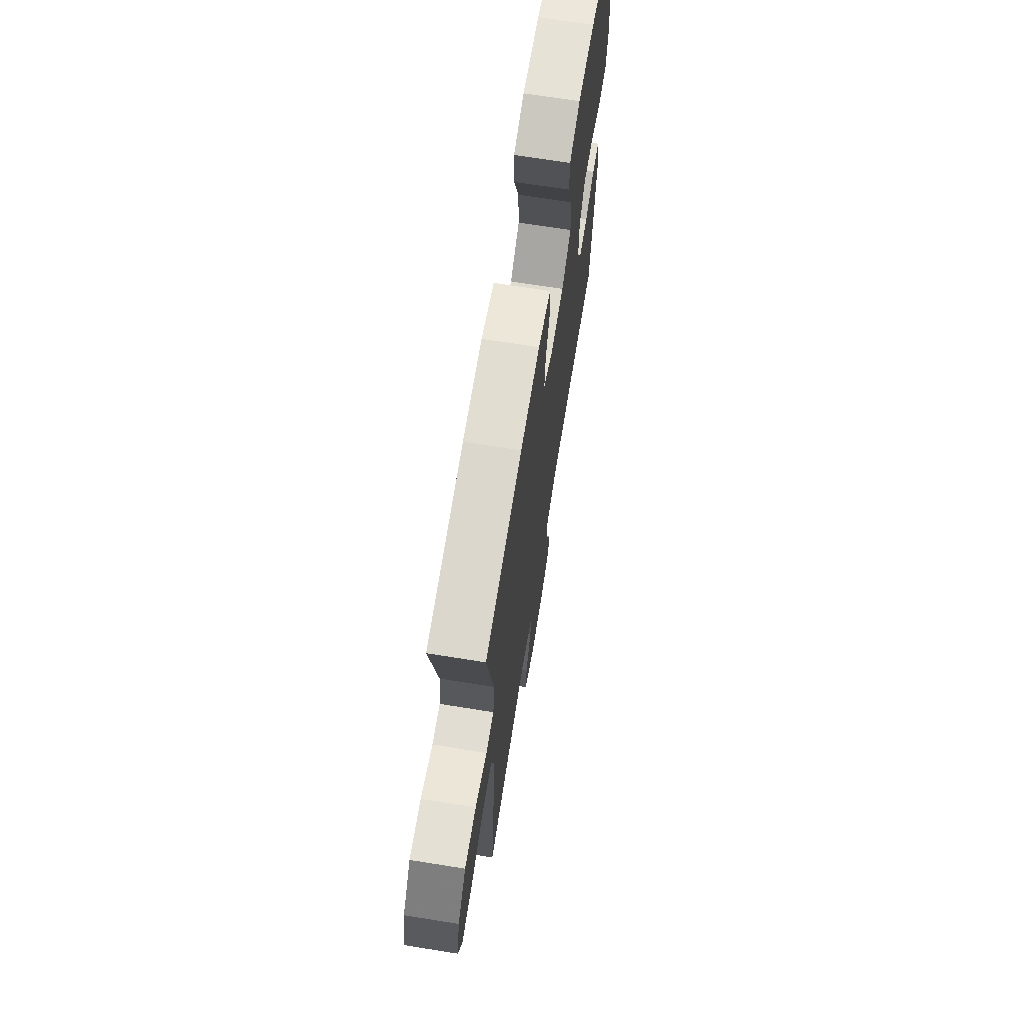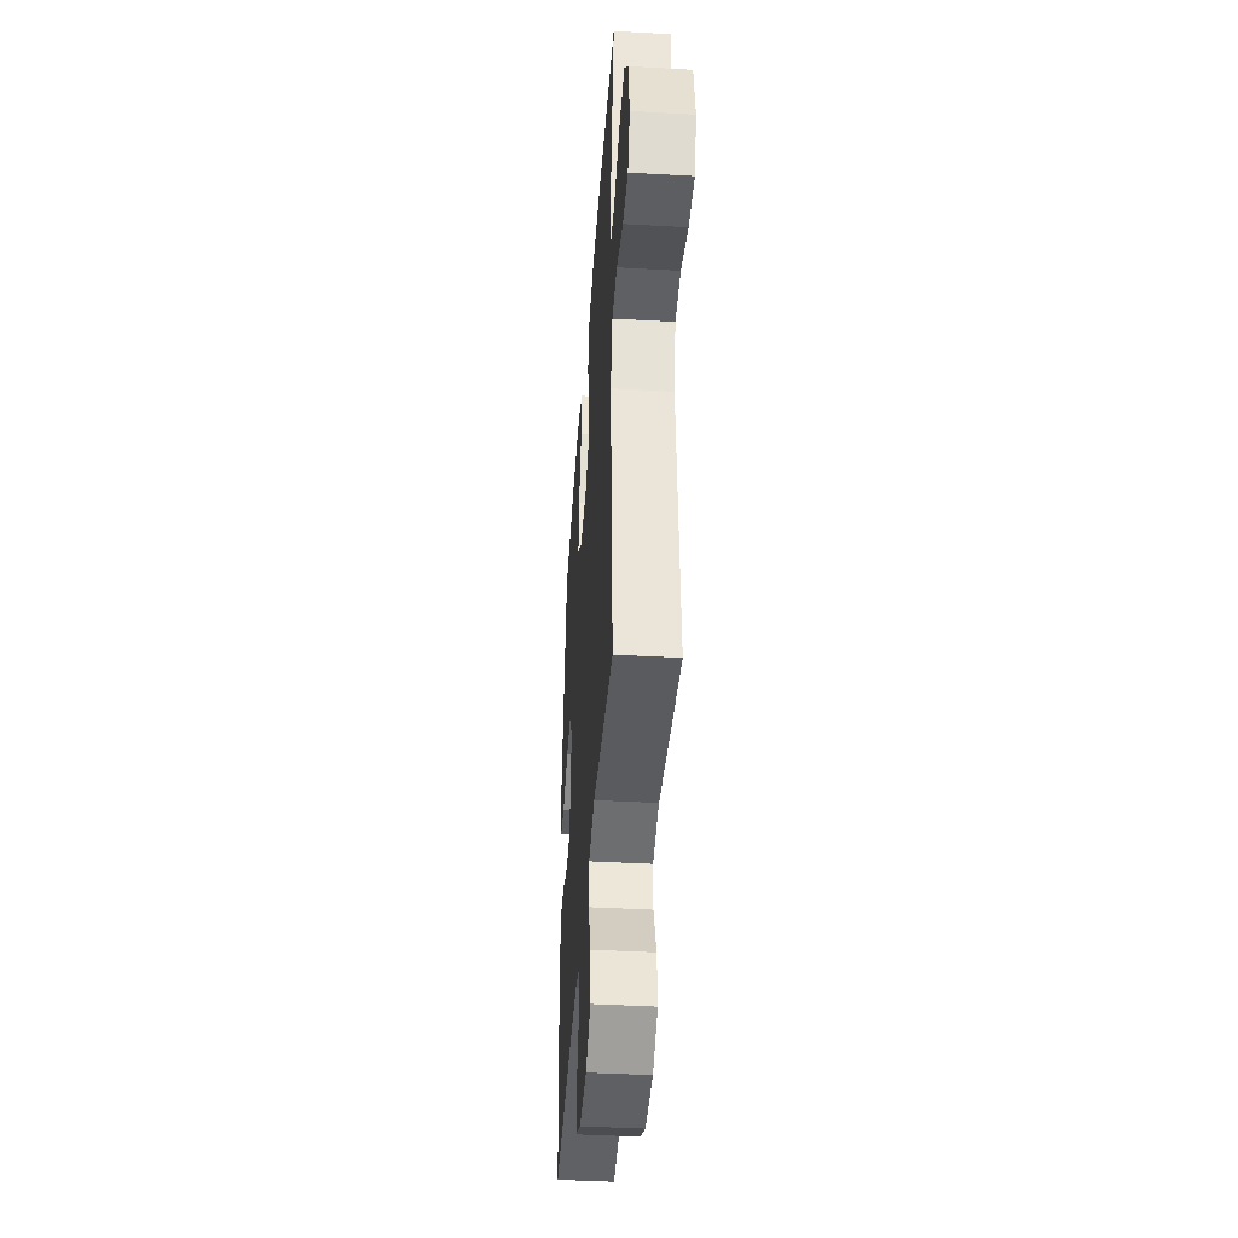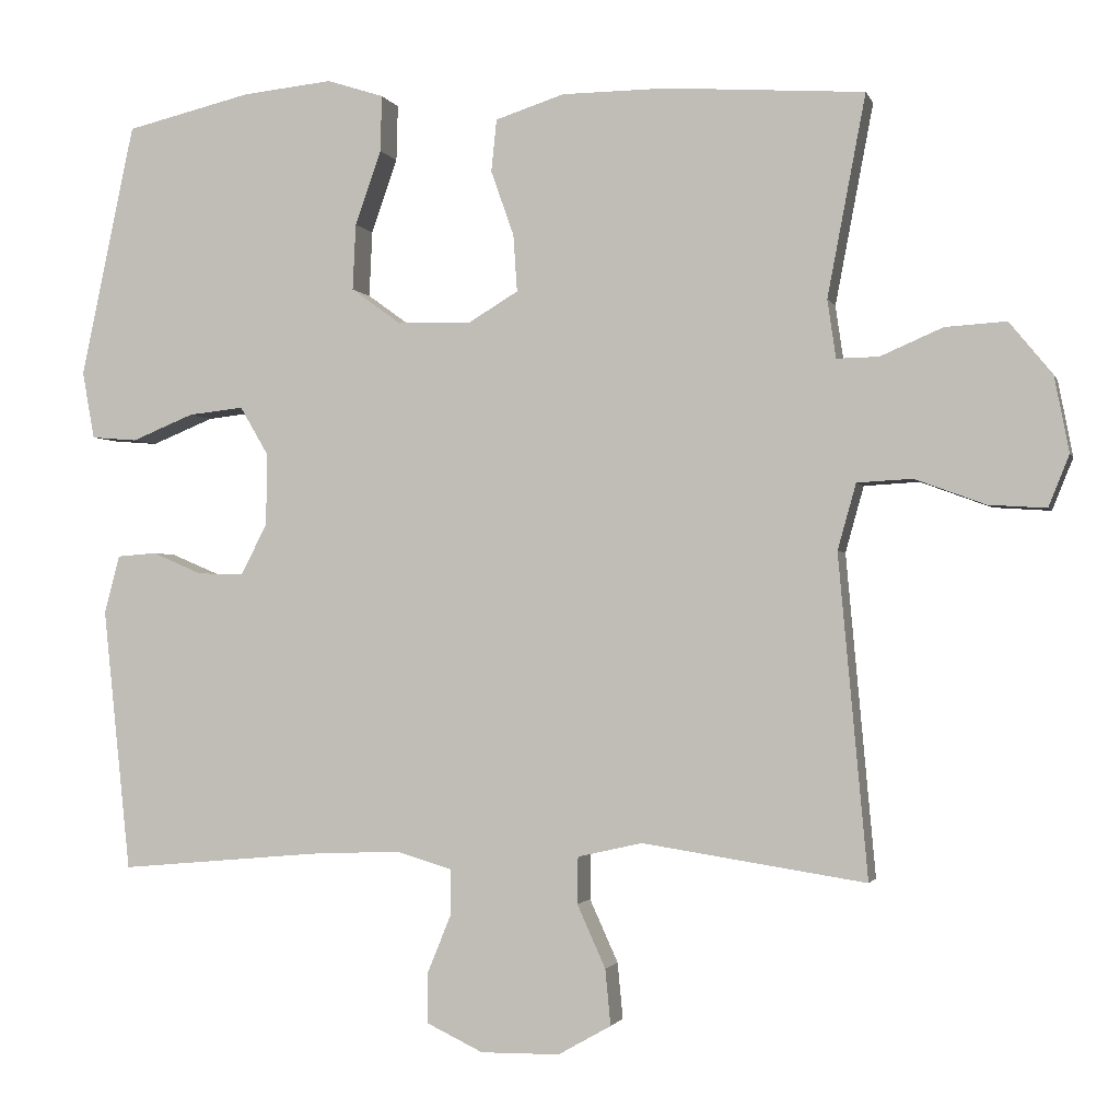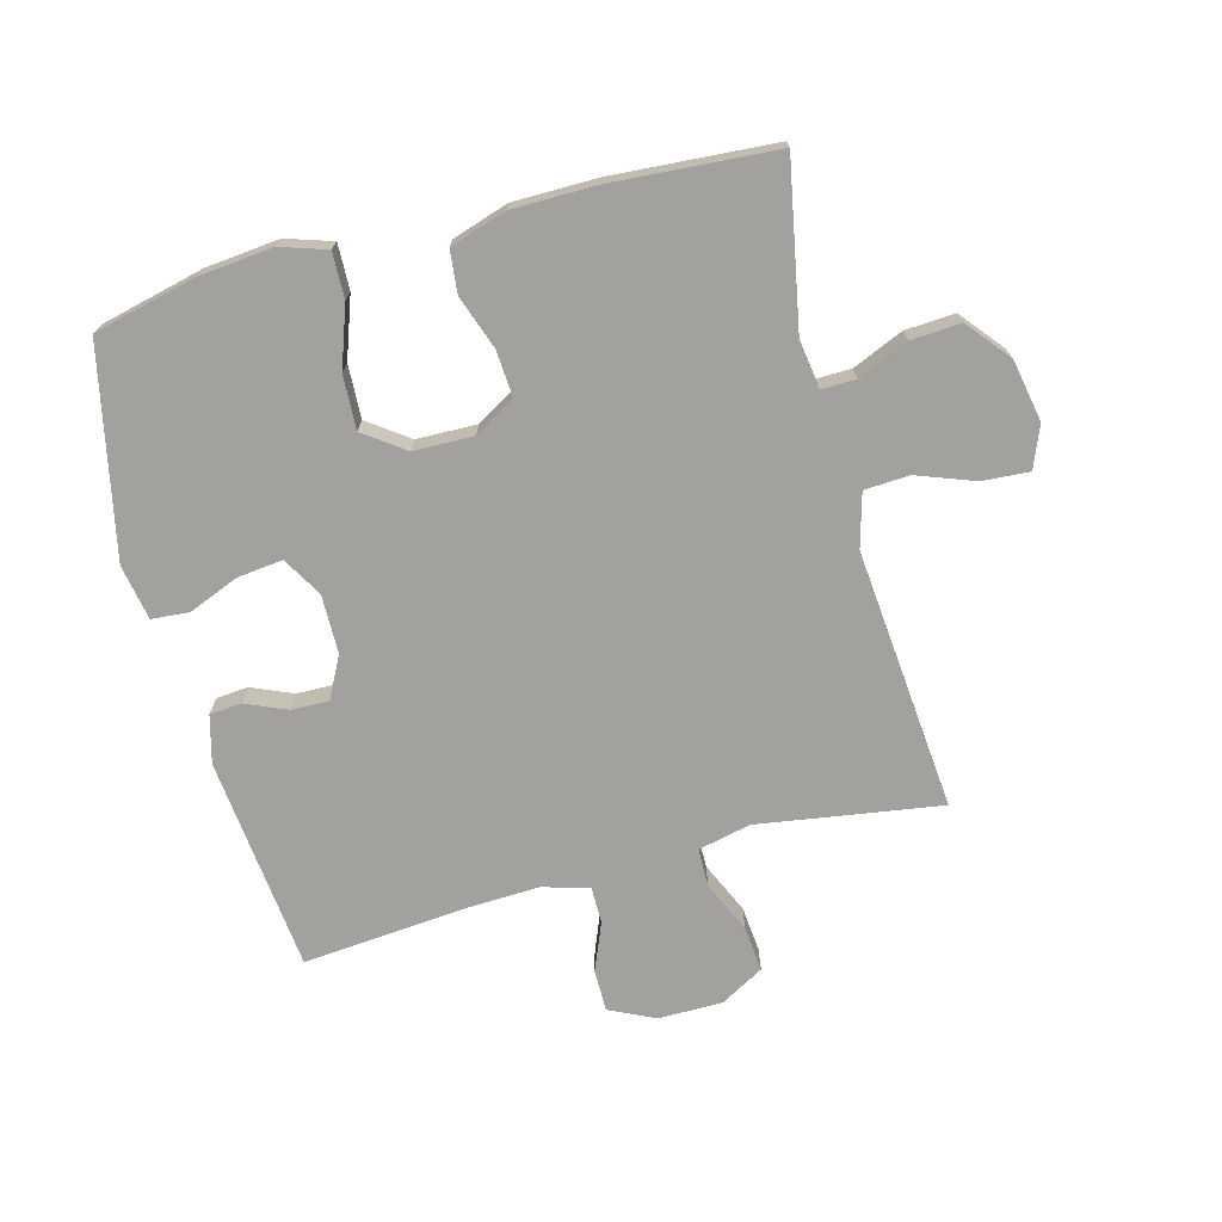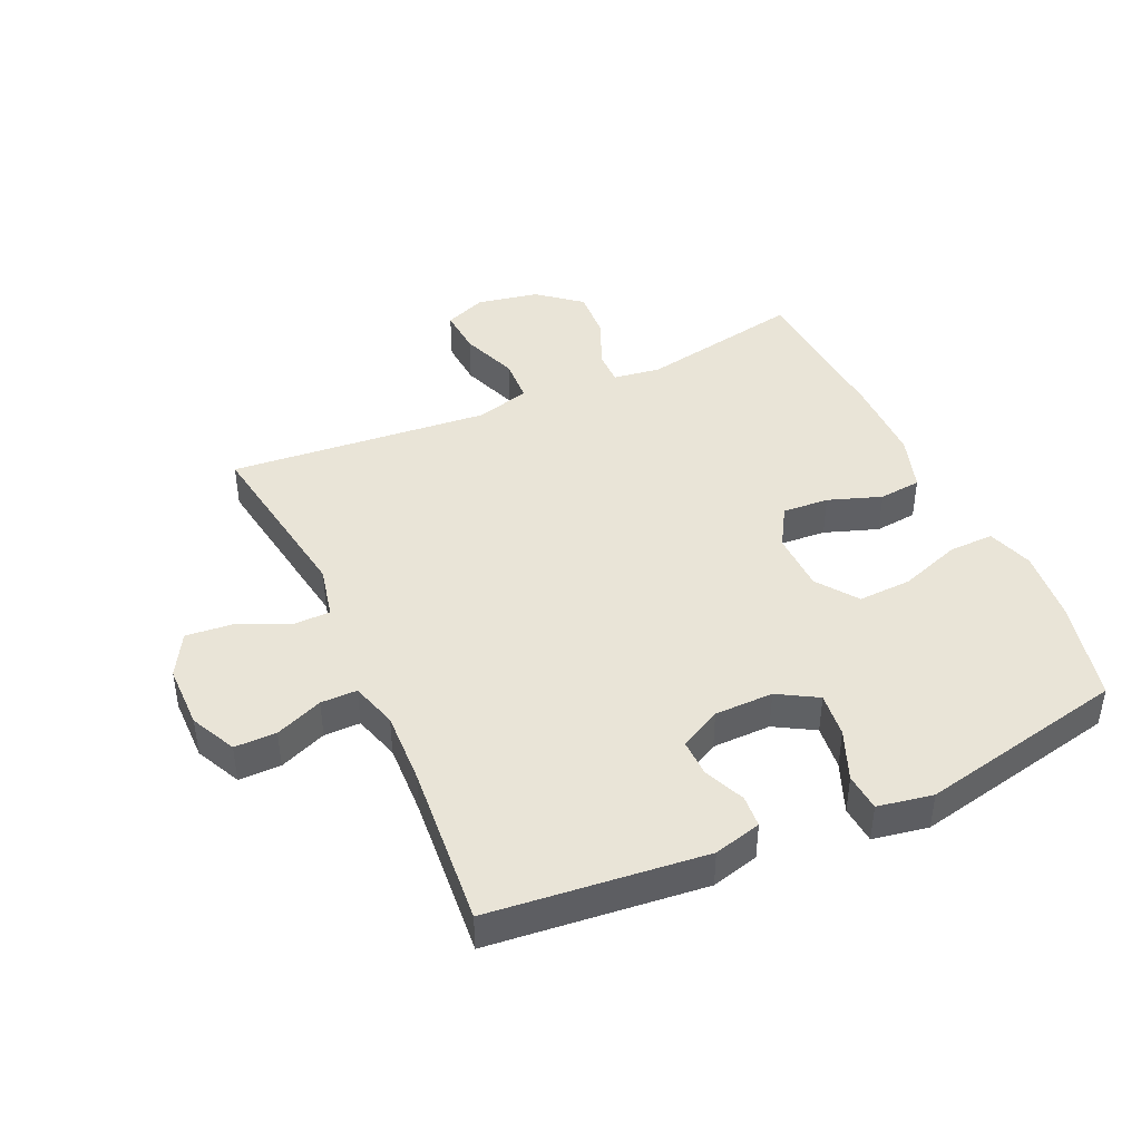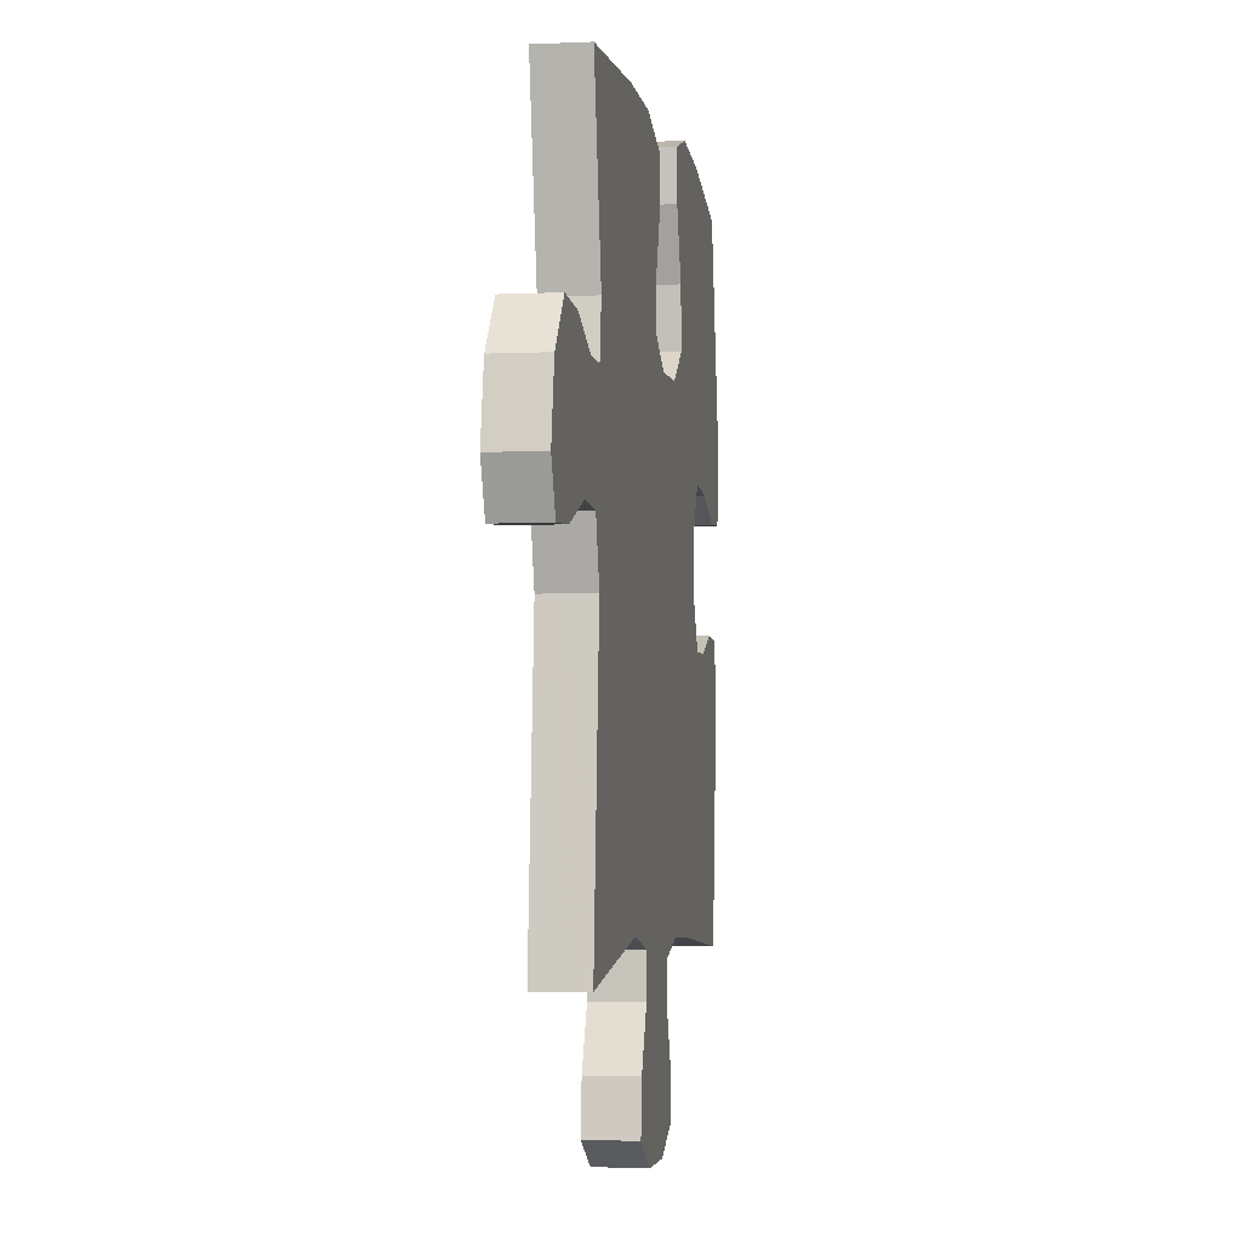
<metadata>
{"format":"obj","ext":"obj","renderer":"f3d","projection":"perspective","resolution":1024,"background":"white","views":[{"elev":69.2,"azim":99.1,"up":"+Z"},{"elev":-41.5,"azim":86.0,"up":"+Z"},{"elev":-1.8,"azim":14.3,"up":"+Z"},{"elev":-72.0,"azim":14.9,"up":"+Y"},{"elev":43.2,"azim":-114.5,"up":"+Y"},{"elev":-3.4,"azim":98.9,"up":"+Z"}]}
</metadata>
<code>
v -0.5 0.07 -0.5
v -0.536 0.07 -0.157
v -0.516 0.07 -0.081
v -0.465 0.07 -0.077
v -0.399 0.07 -0.105
v -0.339 0.07 -0.106
v -0.305 0.07 -0.04
v -0.304 0.07 0.054
v -0.341 0.07 0.117
v -0.413 0.07 0.109
v -0.494 0.07 0.076
v -0.554 0.07 0.081
v -0.57 0.07 0.169
v -0.5 0.07 0.5
v -0.336 0.07 0.539
v -0.218 0.07 0.551
v -0.144 0.07 0.527
v -0.146 0.07 0.454
v -0.18 0.07 0.357
v -0.184 0.07 0.271
v -0.119 0.07 0.224
v -0.023 0.07 0.222
v 0.042 0.07 0.261
v 0.037 0.07 0.335
v 0.007 0.07 0.42
v 0.014 0.07 0.488
v 0.104 0.07 0.517
v 0.24 0.07 0.518
v 0.5 0.07 0.5
v 0.45 0.07 0.238
v 0.461 0.07 0.162
v 0.516 0.07 0.163
v 0.597 0.07 0.198
v 0.677 0.07 0.203
v 0.733 0.07 0.135
v 0.752 0.07 0.036
v 0.725 0.07 -0.031
v 0.65 0.07 -0.026
v 0.558 0.07 0.008
v 0.486 0.07 0.004
v 0.462 0.07 -0.082
v 0.474 0.07 -0.214
v 0.5 0.07 -0.5
v 0.208 0.07 -0.455
v 0.124 0.07 -0.474
v 0.123 0.07 -0.535
v 0.16 0.07 -0.617
v 0.167 0.07 -0.69
v 0.098 0.07 -0.729
v -0.005 0.07 -0.73
v -0.078 0.07 -0.695
v -0.078 0.07 -0.628
v -0.047 0.07 -0.552
v -0.047 0.07 -0.494
v -0.121 0.07 -0.472
v -0.238 0.07 -0.477
v -0.5 0 -0.5
v -0.536 0 -0.157
v -0.516 0 -0.081
v -0.465 0 -0.077
v -0.399 0 -0.105
v -0.339 0 -0.106
v -0.305 0 -0.04
v -0.304 0 0.054
v -0.341 0 0.117
v -0.413 0 0.109
v -0.494 0 0.076
v -0.554 0 0.081
v -0.57 0 0.169
v -0.5 0 0.5
v -0.336 0 0.539
v -0.218 0 0.551
v -0.144 0 0.527
v -0.146 0 0.454
v -0.18 0 0.357
v -0.184 0 0.271
v -0.119 0 0.224
v -0.023 0 0.222
v 0.042 0 0.261
v 0.037 0 0.335
v 0.007 0 0.42
v 0.014 0 0.488
v 0.104 0 0.517
v 0.24 0 0.518
v 0.5 0 0.5
v 0.45 0 0.238
v 0.461 0 0.162
v 0.516 0 0.163
v 0.597 0 0.198
v 0.677 0 0.203
v 0.733 0 0.135
v 0.752 0 0.036
v 0.725 0 -0.031
v 0.65 0 -0.026
v 0.558 0 0.008
v 0.486 0 0.004
v 0.462 0 -0.082
v 0.474 0 -0.214
v 0.5 0 -0.5
v 0.208 0 -0.455
v 0.124 0 -0.474
v 0.123 0 -0.535
v 0.16 0 -0.617
v 0.167 0 -0.69
v 0.098 0 -0.729
v -0.005 0 -0.73
v -0.078 0 -0.695
v -0.078 0 -0.628
v -0.047 0 -0.552
v -0.047 0 -0.494
v -0.121 0 -0.472
v -0.238 0 -0.477
f 50 51 52 53
f 50 53 54
f 49 50 54
f 46 47 48 49
f 45 46 49 54
f 44 45 54 55
f 41 42 43 44
f 40 41 44 55
f 36 37 38 39
f 36 39 40
f 35 36 40
f 32 33 34 35
f 31 32 35 40
f 27 28 29 30
f 27 30 31
f 24 25 26 27
f 23 24 27 31
f 22 23 31 40
f 16 17 18 19
f 16 19 20
f 15 16 20
f 14 15 20
f 13 14 20
f 10 11 12 13
f 9 10 13 20
f 8 9 20 21
f 2 3 4 5
f 56 1 2 5
f 56 5 6
f 55 56 6 7
f 21 22 40 55
f 7 8 21 55
f 109 108 107 106
f 110 109 106
f 110 106 105
f 105 104 103 102
f 110 105 102 101
f 111 110 101 100
f 100 99 98 97
f 111 100 97 96
f 95 94 93 92
f 96 95 92
f 96 92 91
f 91 90 89 88
f 96 91 88 87
f 86 85 84 83
f 87 86 83
f 83 82 81 80
f 87 83 80 79
f 96 87 79 78
f 75 74 73 72
f 76 75 72
f 76 72 71
f 76 71 70
f 76 70 69
f 69 68 67 66
f 76 69 66 65
f 77 76 65 64
f 61 60 59 58
f 61 58 57 112
f 62 61 112
f 63 62 112 111
f 111 96 78 77
f 111 77 64 63
f 1 57 58 2
f 2 58 59 3
f 3 59 60 4
f 4 60 61 5
f 5 61 62 6
f 6 62 63 7
f 7 63 64 8
f 8 64 65 9
f 9 65 66 10
f 10 66 67 11
f 11 67 68 12
f 12 68 69 13
f 13 69 70 14
f 14 70 71 15
f 15 71 72 16
f 16 72 73 17
f 17 73 74 18
f 18 74 75 19
f 19 75 76 20
f 20 76 77 21
f 21 77 78 22
f 22 78 79 23
f 23 79 80 24
f 24 80 81 25
f 25 81 82 26
f 26 82 83 27
f 27 83 84 28
f 28 84 85 29
f 29 85 86 30
f 30 86 87 31
f 31 87 88 32
f 32 88 89 33
f 33 89 90 34
f 34 90 91 35
f 35 91 92 36
f 36 92 93 37
f 37 93 94 38
f 38 94 95 39
f 39 95 96 40
f 40 96 97 41
f 41 97 98 42
f 42 98 99 43
f 43 99 100 44
f 44 100 101 45
f 45 101 102 46
f 46 102 103 47
f 47 103 104 48
f 48 104 105 49
f 49 105 106 50
f 50 106 107 51
f 51 107 108 52
f 52 108 109 53
f 53 109 110 54
f 54 110 111 55
f 55 111 112 56
f 56 112 57 1

</code>
